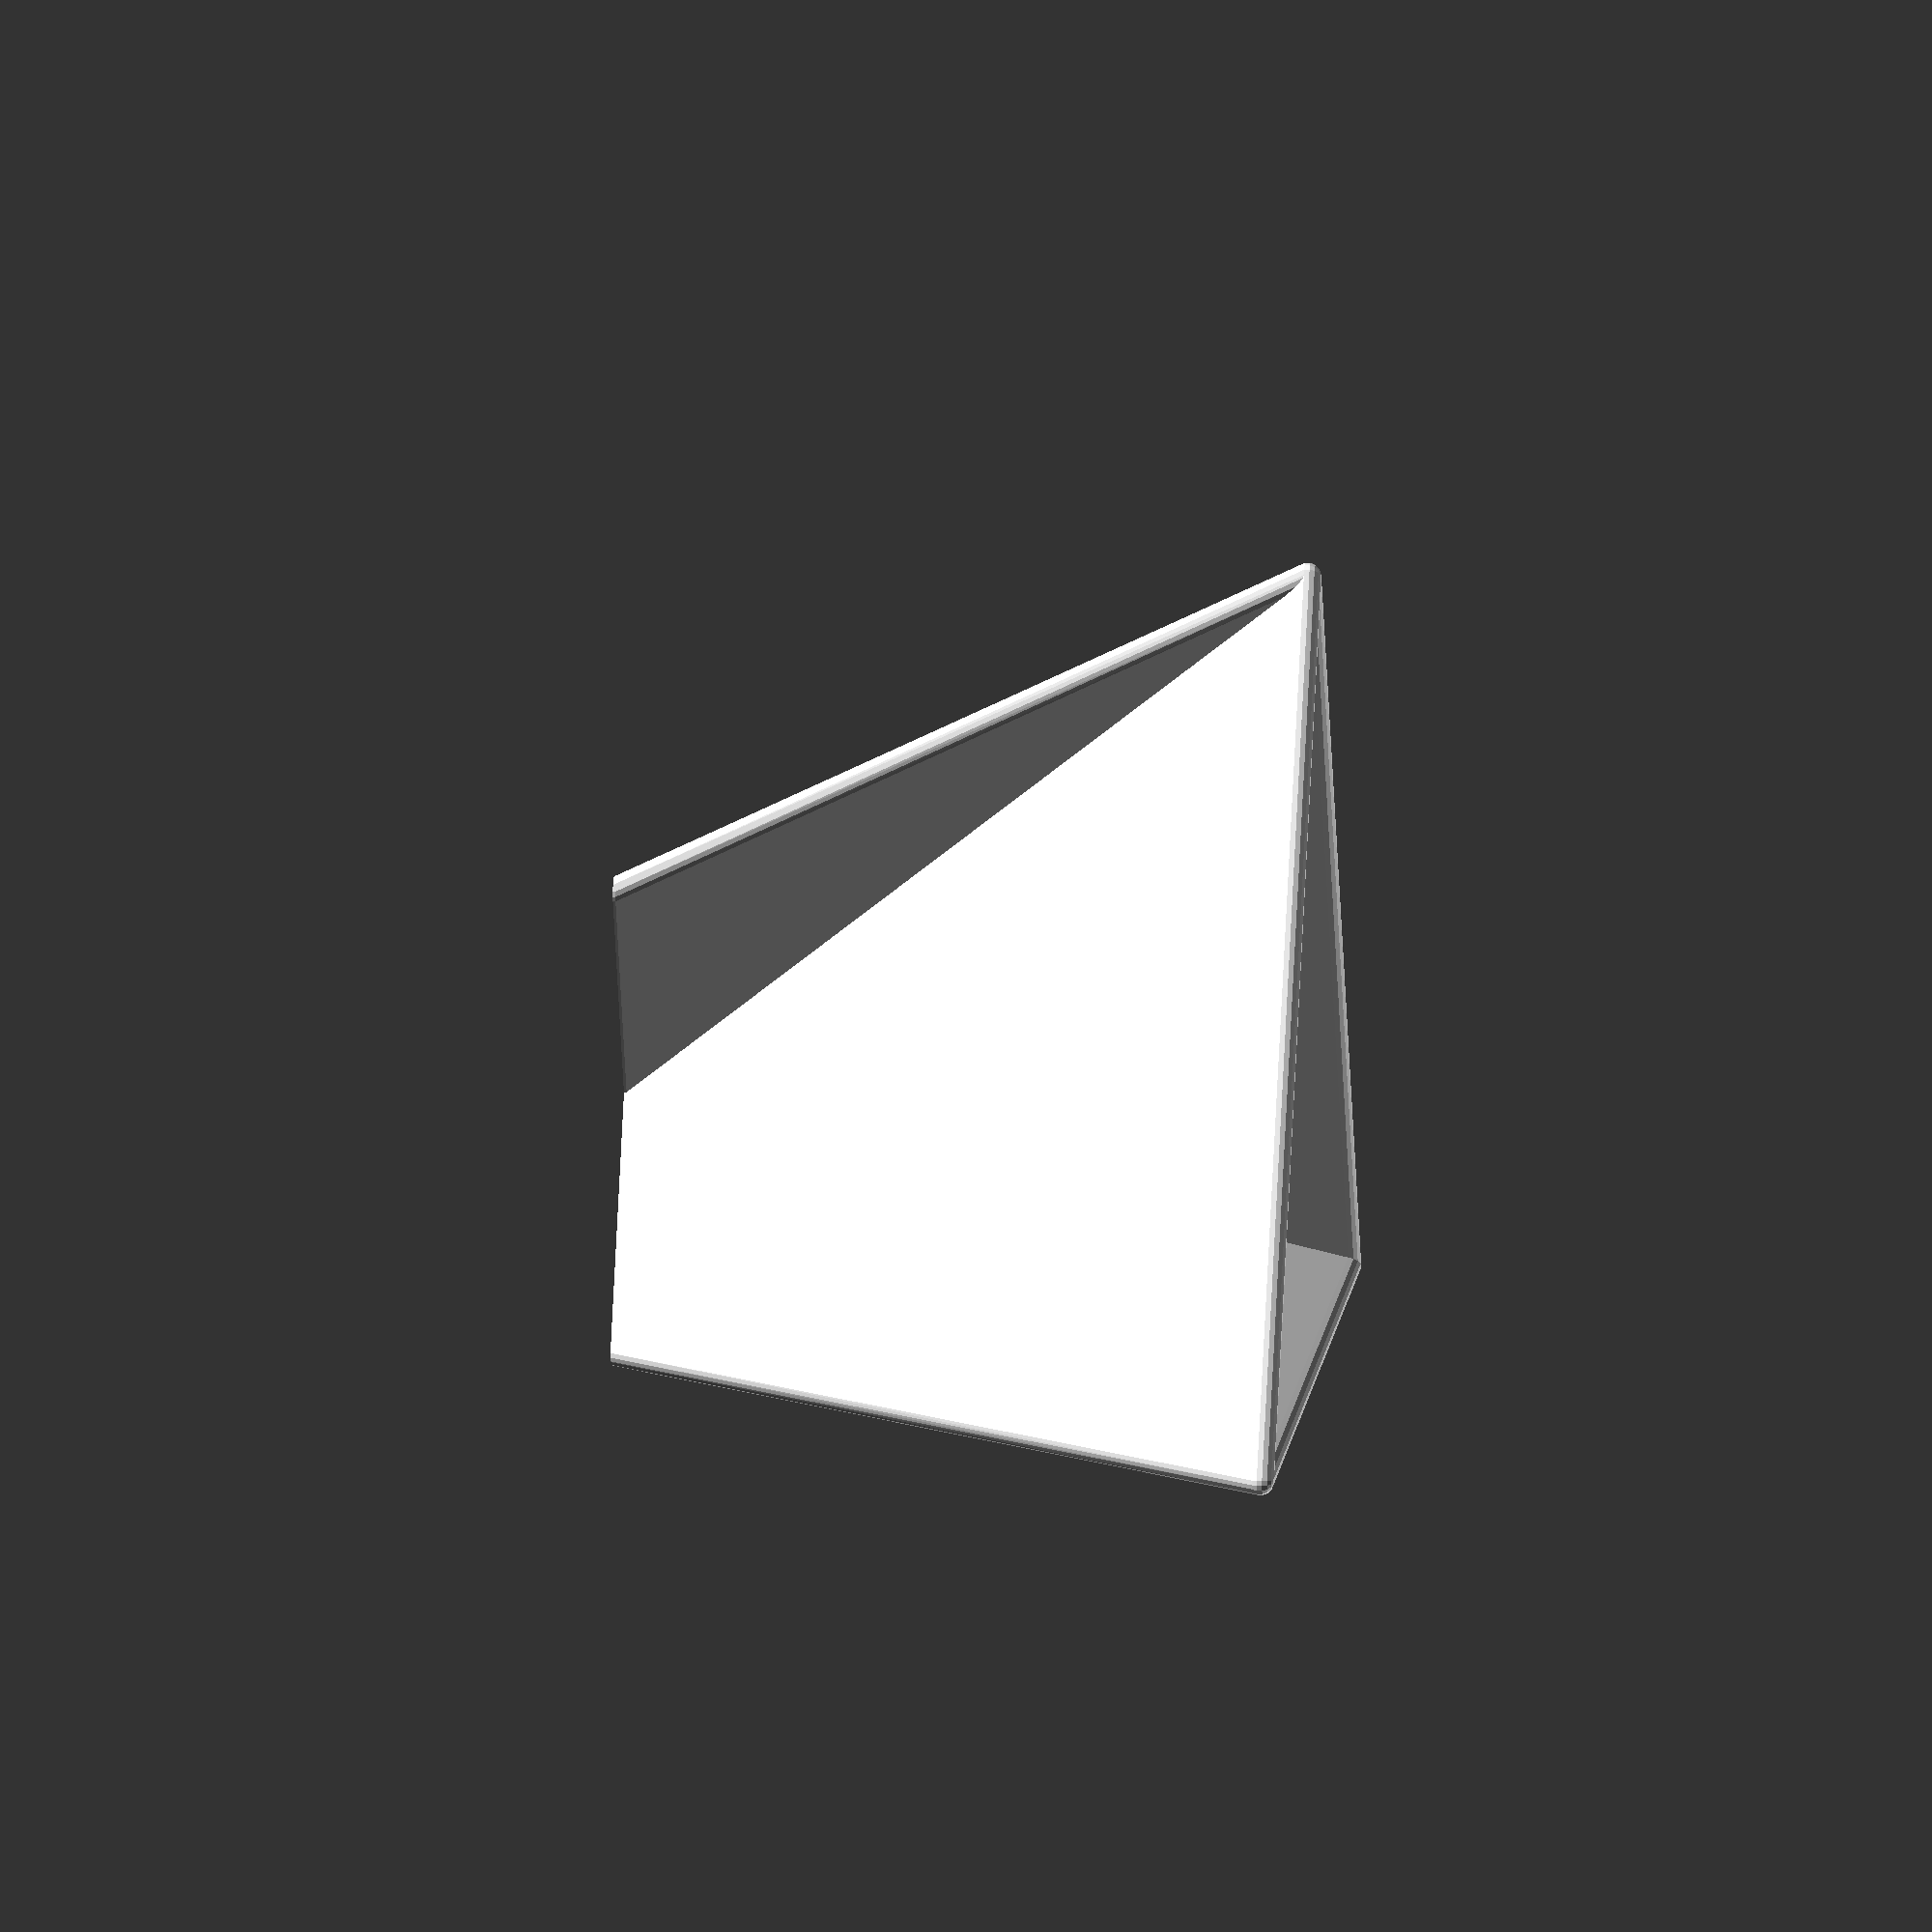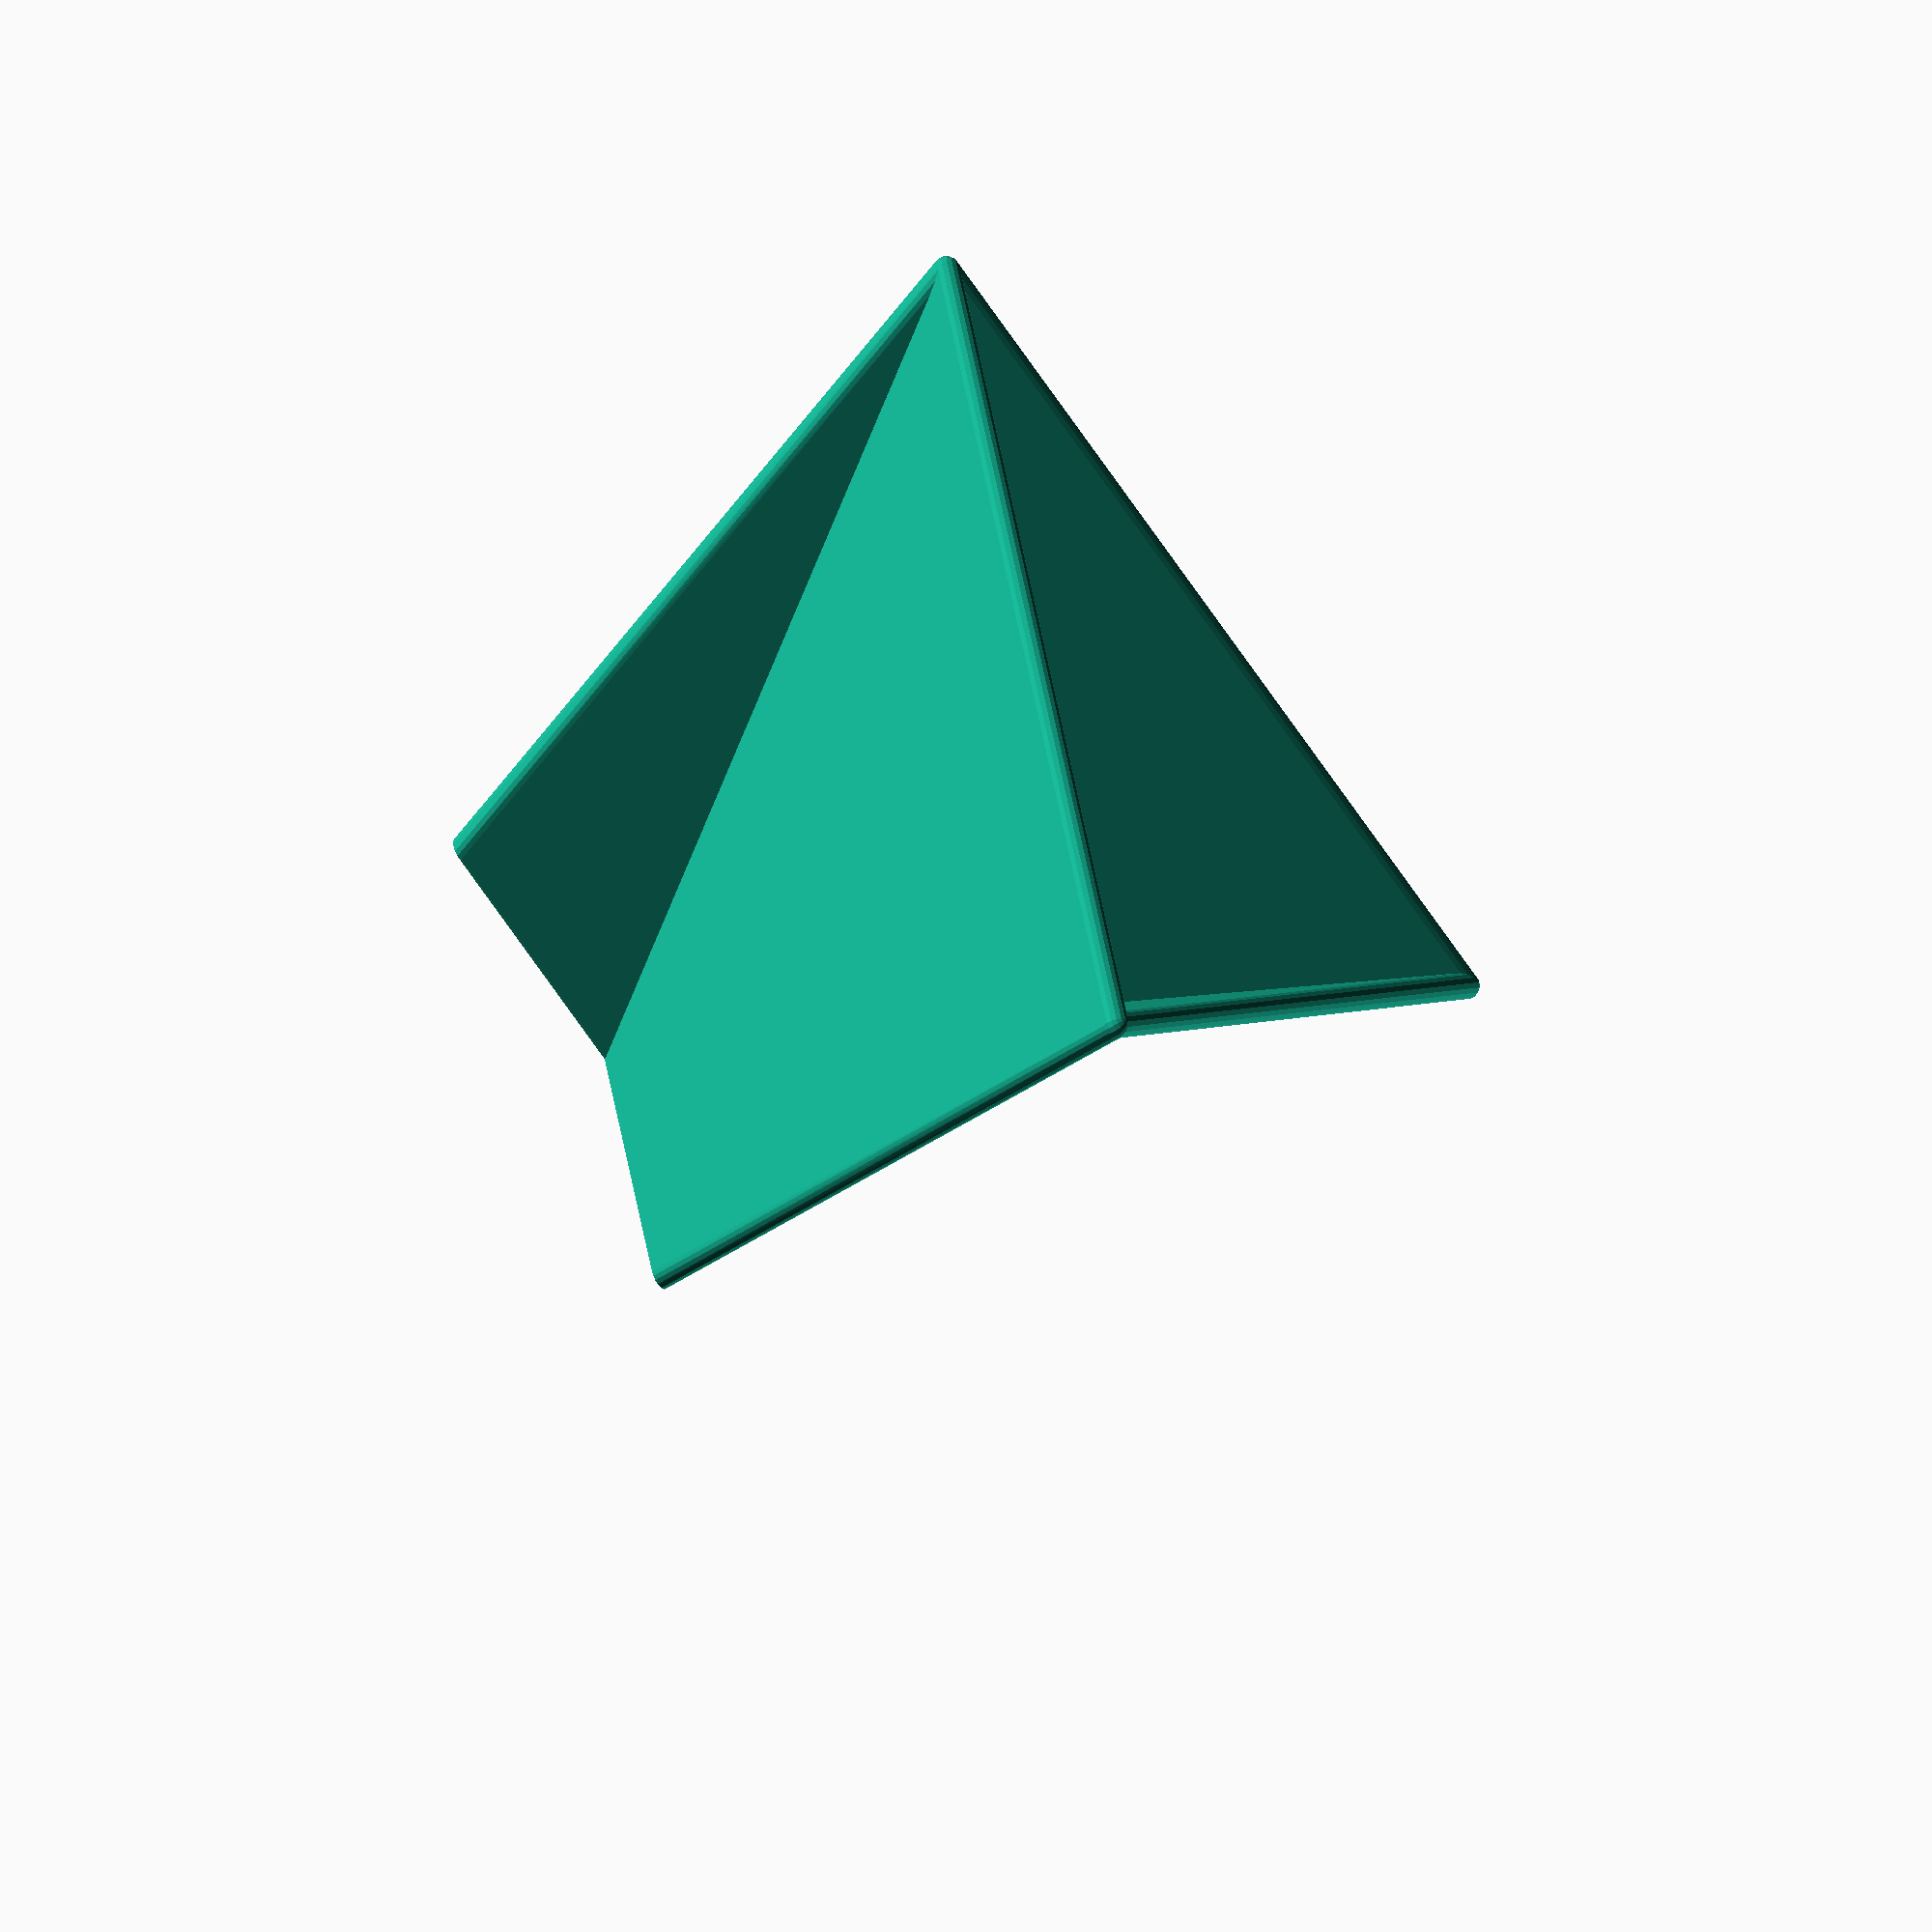
<openscad>
/* parametric Delta vase inspired by 
   http://www.thingiverse.com/thing:150482
   from the original design by Mart van Schijndel

   generaised to n sides

   Each side is constructed by hulling spheres positioned 
   at the corners of the plane of the face.  Three of the
   points are straightforward to position but the fourth
   needs to be placed so that the bottom edge is parallel
   to the top edge,
*/
 
// length of top edge
top=40;
// length of bottom edge
bottom=20;
// height of vase
height=50;
// wall thickness
thickness=1;
// number of sides
nsides=3;

module side(angle,top,bottom,height,thickness) {
   hull() {
        translate([top,0,height]) sphere(thickness);  
        rotate([0,0,angle])
            translate([top,0,height]) sphere(thickness);
        translate([0,0,0]) sphere(thickness);
        rotate([0,0,angle+(180-angle)/2])
            translate([bottom,0,0]) sphere(thickness);
    }
}

module delta_vase(nsides,top,bottom,height,thickness) {
    assign(angle=360/nsides)
    for (i = [0:nsides-1])
      rotate([0,0,i*angle])
         side(angle,top,bottom,height,thickness);
}

module ground(size=50) {
   translate([0,0,-size]) cube(2*size,center=true);
}

$fn=15;

difference()  {
  delta_vase(nsides,top,bottom,height,thickness);
  ground();
}
</openscad>
<views>
elev=343.9 azim=152.8 roll=275.3 proj=o view=solid
elev=231.3 azim=41.4 roll=235.9 proj=o view=wireframe
</views>
